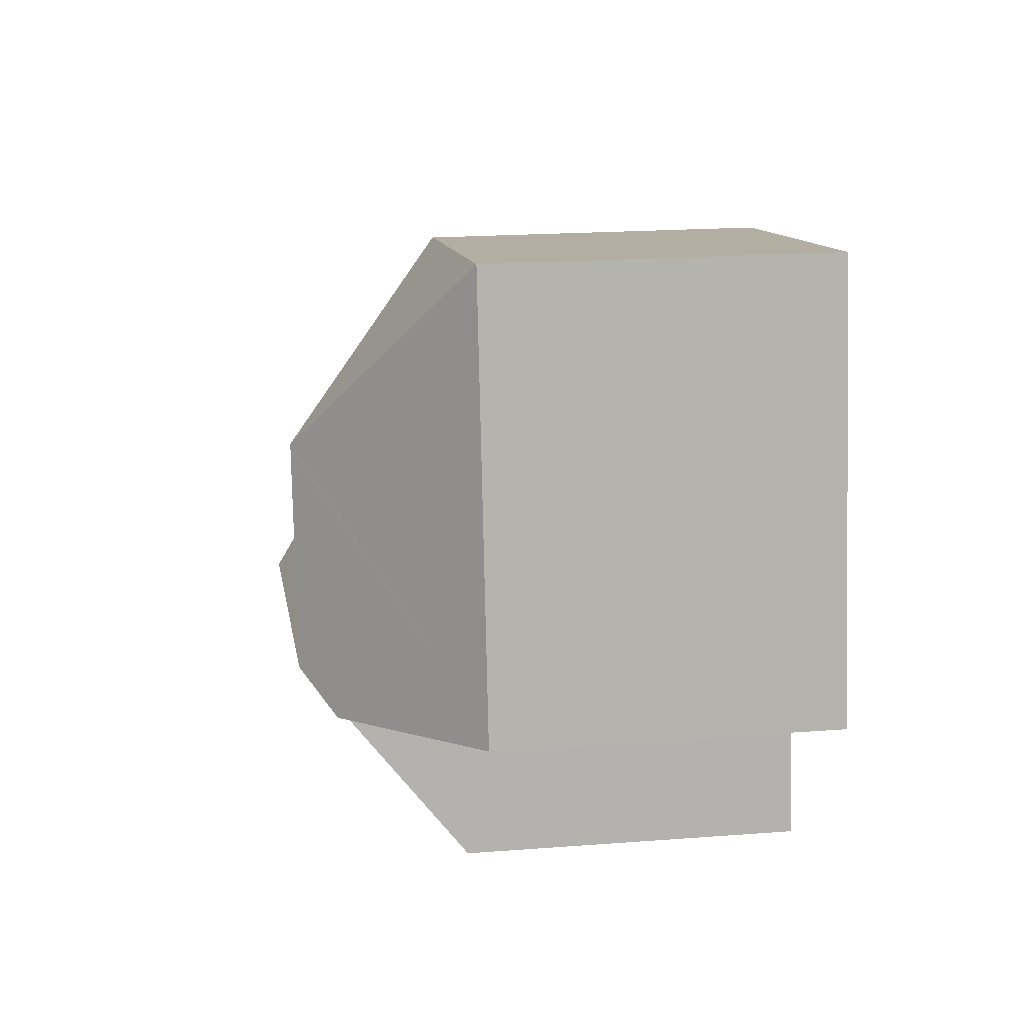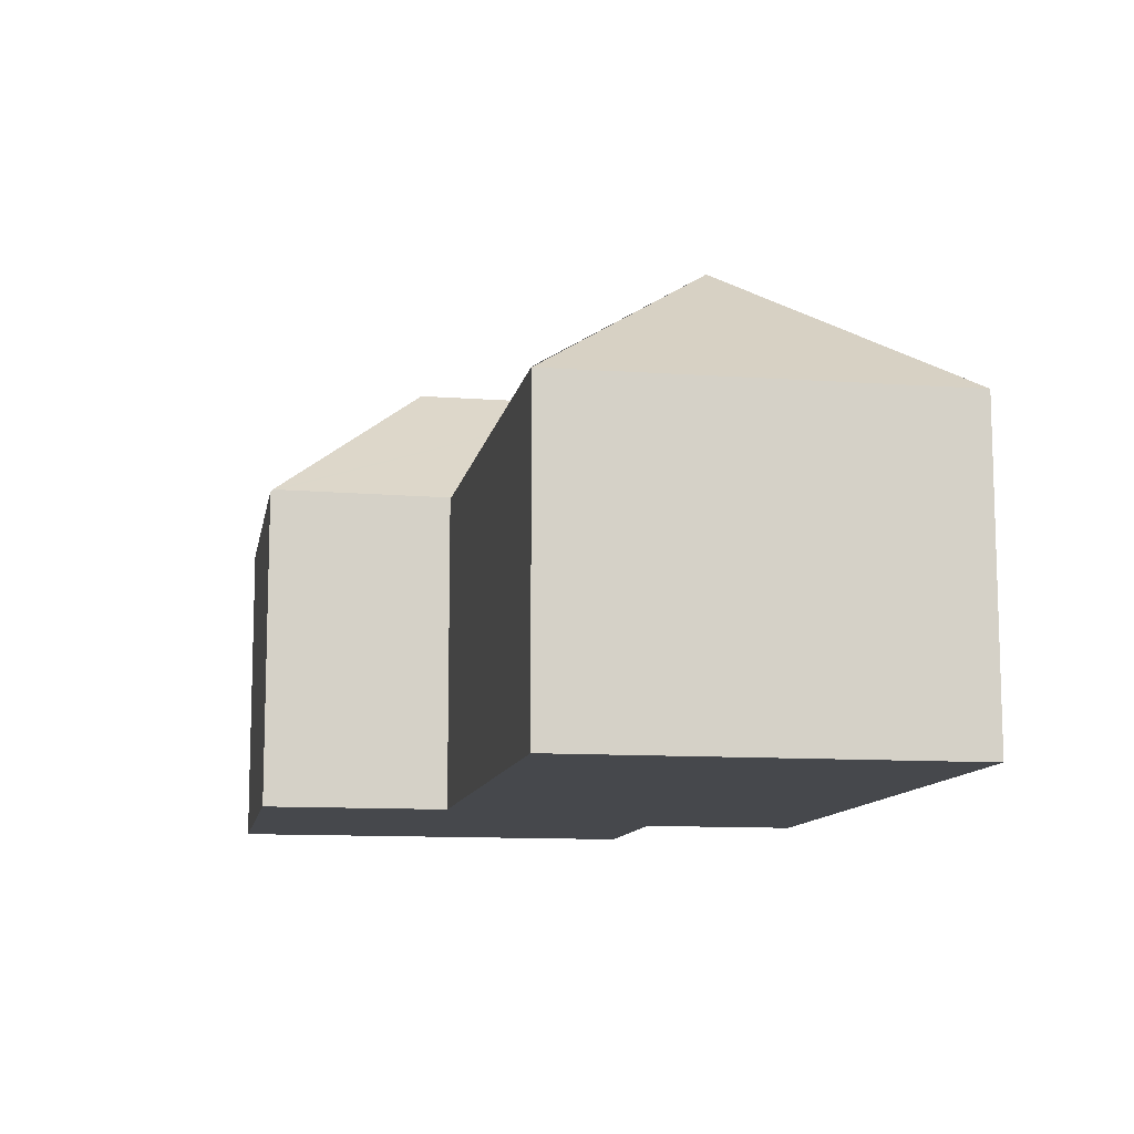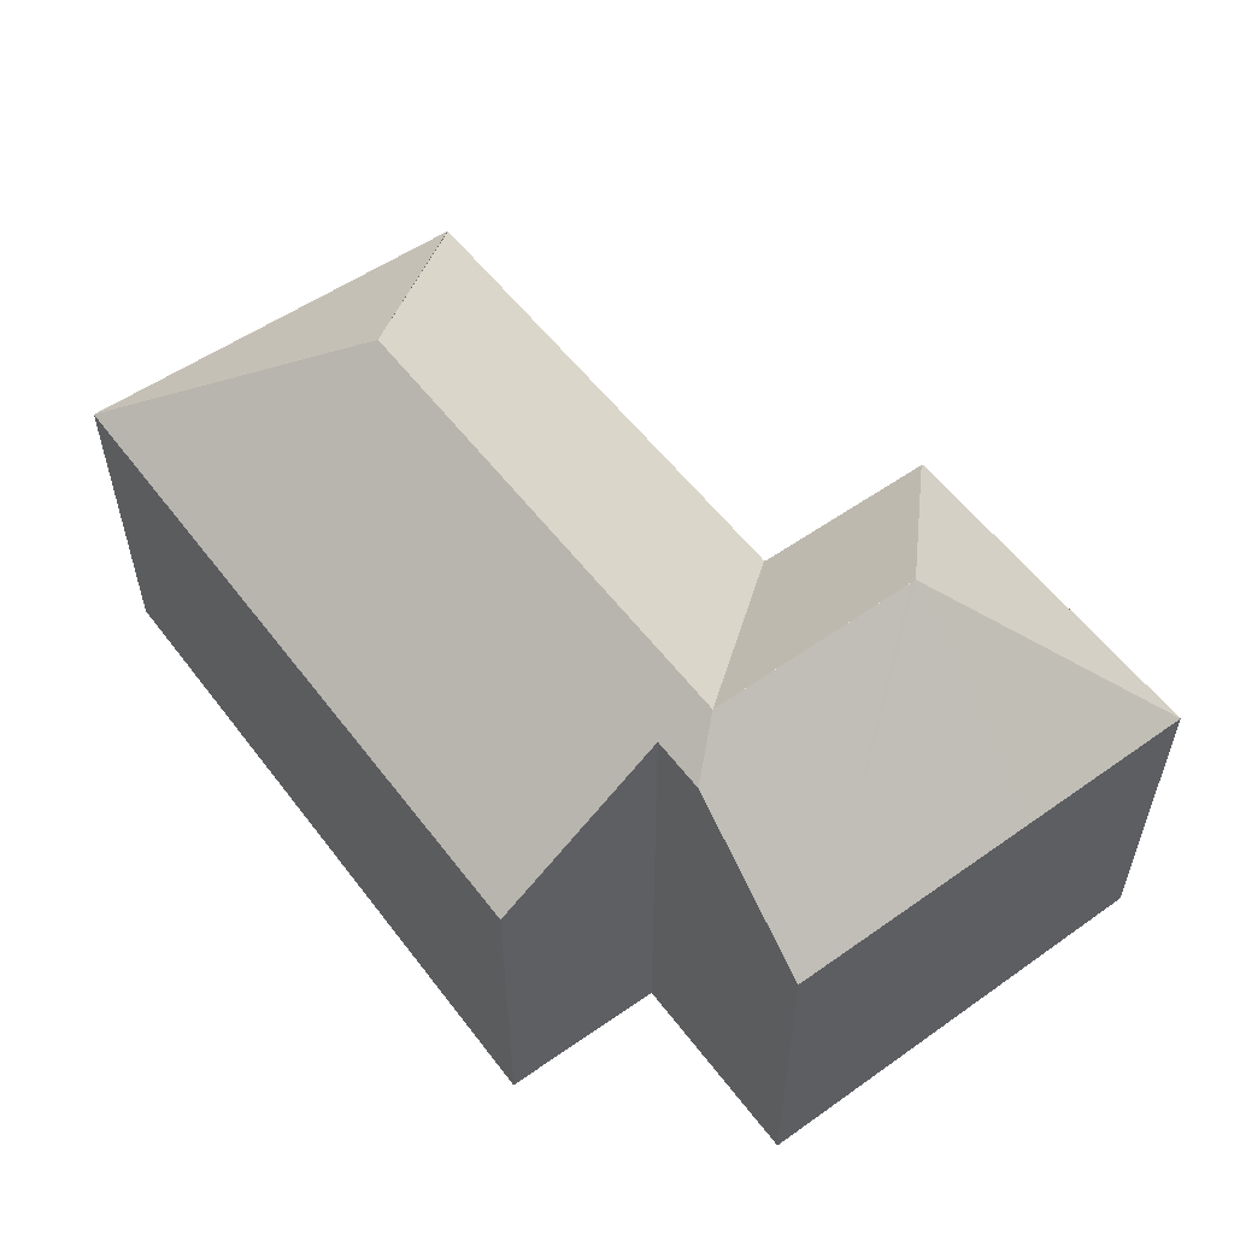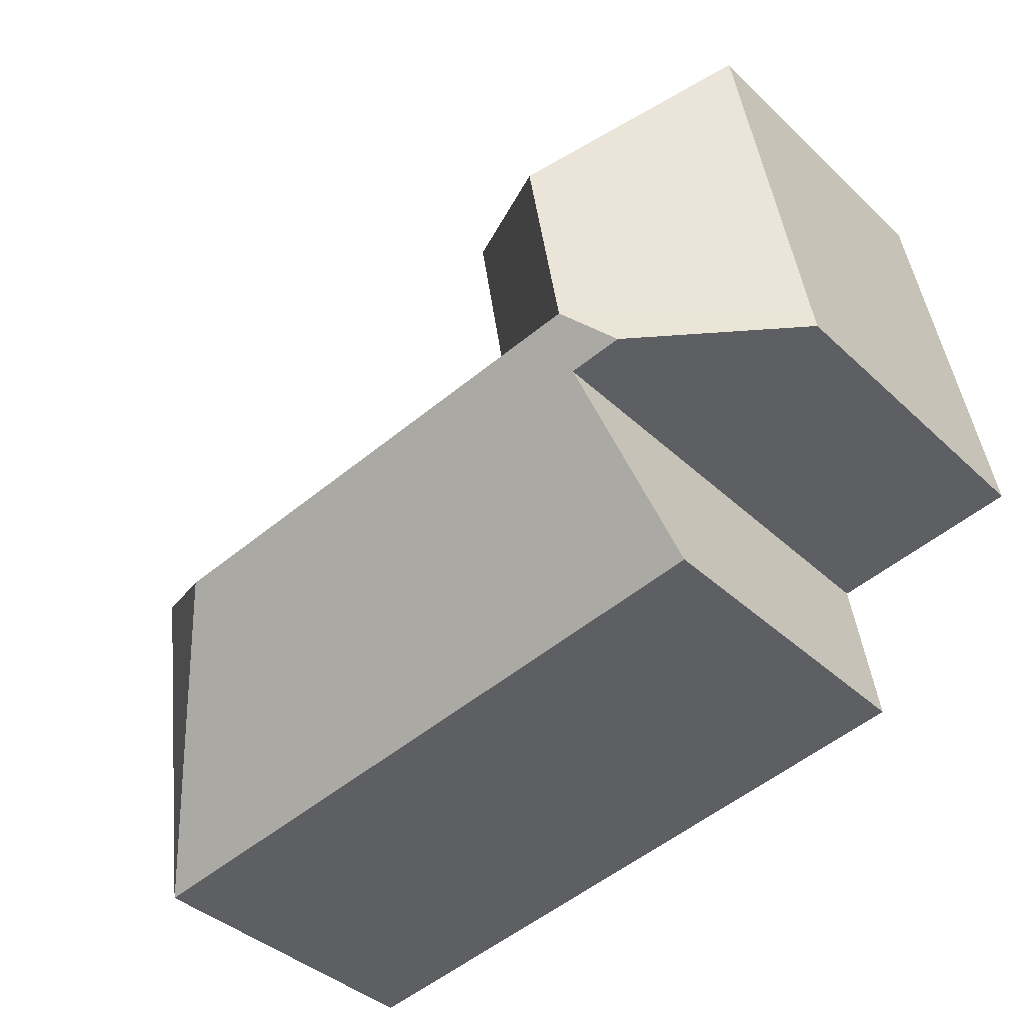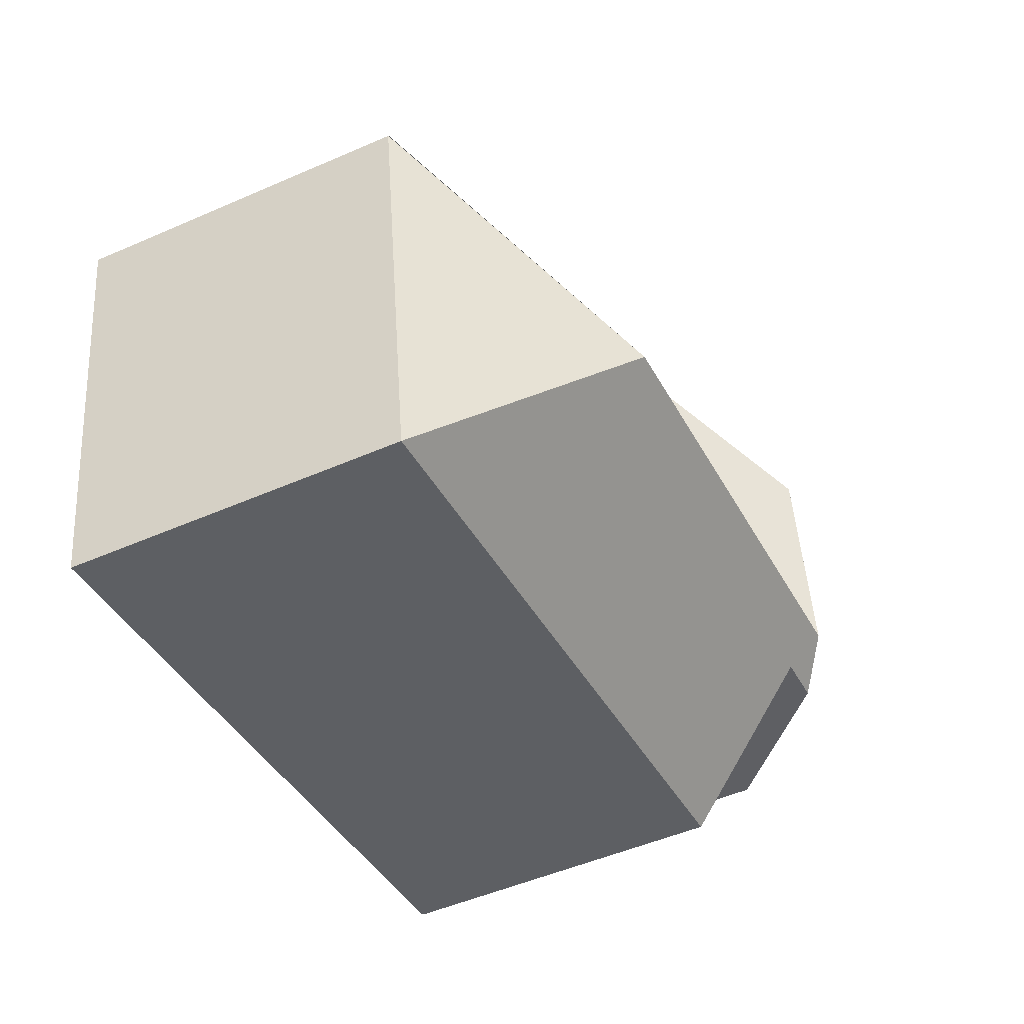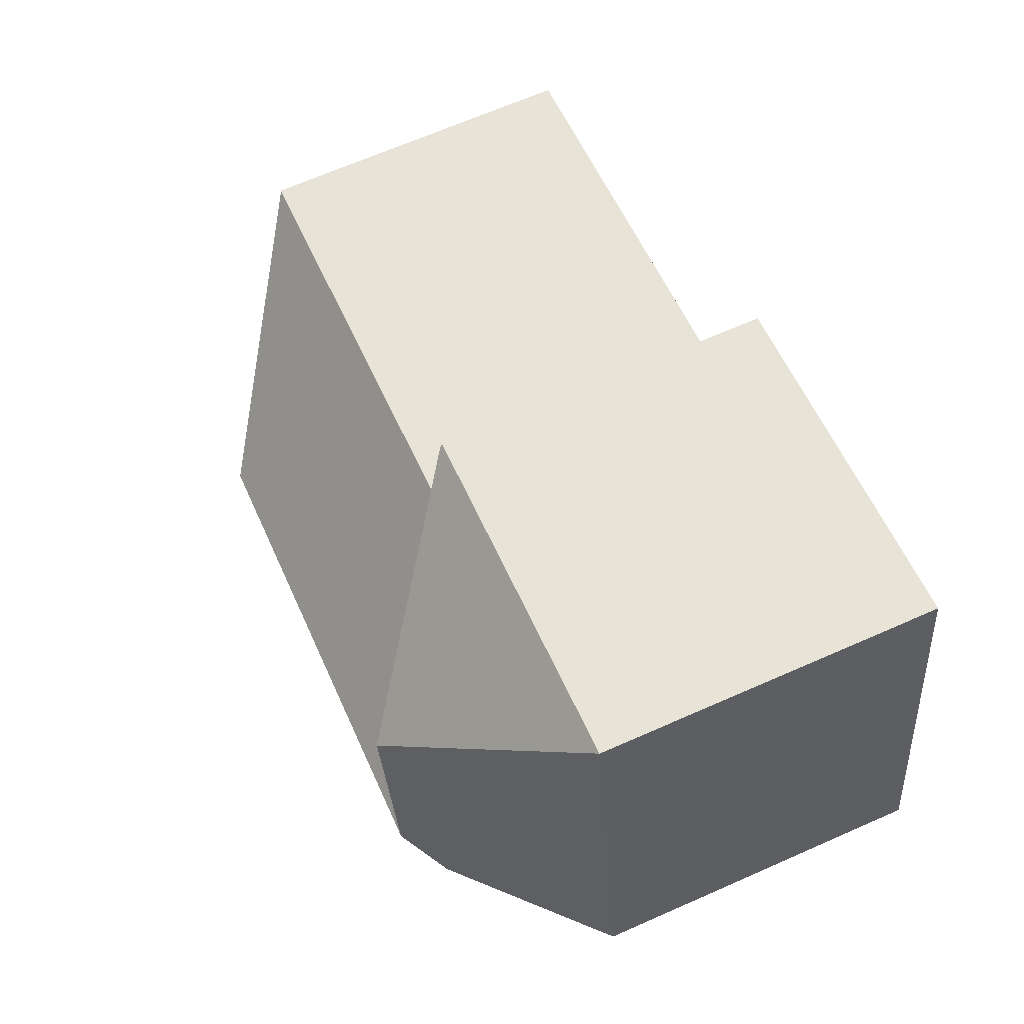
<metadata>
{"format":"obj","ext":"obj","renderer":"f3d","projection":"perspective","resolution":1024,"background":"white","views":[{"elev":19.5,"azim":-98.2,"up":"+Z"},{"elev":-11.1,"azim":88.7,"up":"+Y"},{"elev":55.2,"azim":-117.5,"up":"+Y"},{"elev":-39.0,"azim":-139.4,"up":"+Z"},{"elev":-49.6,"azim":115.8,"up":"+Z"},{"elev":66.9,"azim":-113.9,"up":"+Z"}]}
</metadata>
<code>
v  3.331 7.517 3.495
v  0.628 5.074 3.843
v  1.078 5.074 6.594
v  0.045 5.074 0.277
v  3.317 7.517 3.415
v  2.794 7.517 0.213
v  0 5.074 3.107e-16
v  2.135 7.012 -0.336
v  6.418 5.108 5.74
v  5.679 5.074 5.891
v  6.424 5.074 5.777
v  5.976 5.087 2.893
v  6.005 5.061 2.888
v  5.991 5.088 2.99
v  6.403 5.107 5.639
v  10.25 7.517 -0.973
v  6.09 5.061 2.875
v  13.8 5.075 1.63
v  5.582 7.517 -0.23
v  13.82 5.062 1.628
v  12.9 5.062 -4.577
v  2.965 7.014 -0.466
v  5.075 5.062 -3.333
v  2.581 5.062 -2.936
v  6.424 -3.537e-16 5.777
v  6.418 -3.515e-16 5.74
v  5.991 -1.831e-16 2.99
v  5.976 -1.771e-16 2.893
v  6.403 -3.453e-16 5.639
v  13.82 -9.969e-17 1.628
v  12.9 2.803e-16 -4.577
v  6.005 -1.768e-16 2.888
v  13.8 -9.981e-17 1.63
v  6.09 -1.76e-16 2.875
v  5.679 -3.607e-16 5.891
v  1.078 -4.038e-16 6.594
v  5.075 2.041e-16 -3.333
v  2.581 1.798e-16 -2.936
v  2.965 2.853e-17 -0.466
v  0 0 0
v  2.135 2.057e-17 -0.336
v  0.045 -1.696e-17 0.277
v  0.628 -2.353e-16 3.843
g defaultobject
f 1 2 3
f 2 1 4
f 4 1 5
f 4 5 6
f 4 6 7
f 7 6 8
f 9 10 11
f 10 9 1
f 10 1 3
f 6 12 13
f 12 6 14
f 14 6 15
f 15 6 9
f 9 6 1
f 1 6 5
f 16 17 18
f 17 16 19
f 17 19 13
f 13 19 6
f 16 20 21
f 6 22 8
f 22 6 19
f 22 19 23
f 23 19 21
f 21 19 16
f 23 24 22
f 11 15 9
f 15 11 14
f 14 11 25
f 14 25 12
f 12 25 26
f 12 26 27
f 12 27 28
f 27 26 29
f 30 21 20
f 21 30 31
f 28 13 12
f 13 28 32
f 32 17 13
f 17 32 18
f 18 32 33
f 33 32 34
f 33 20 18
f 20 33 30
f 10 25 11
f 25 10 3
f 25 3 35
f 35 3 36
f 31 23 21
f 23 31 37
f 23 37 24
f 24 37 38
f 39 8 22
f 8 39 7
f 7 39 40
f 40 39 41
f 24 39 22
f 39 24 38
f 40 4 7
f 4 40 2
f 2 40 3
f 3 40 42
f 3 42 43
f 3 43 36
f 41 42 40
f 42 41 43
f 43 41 39
f 37 39 38
f 39 37 31
f 39 31 43
f 43 31 36
f 36 31 28
f 28 31 32
f 32 31 33
f 33 31 30
f 32 33 34
f 28 35 36
f 35 28 27
f 35 27 29
f 35 29 26
f 35 26 25

</code>
